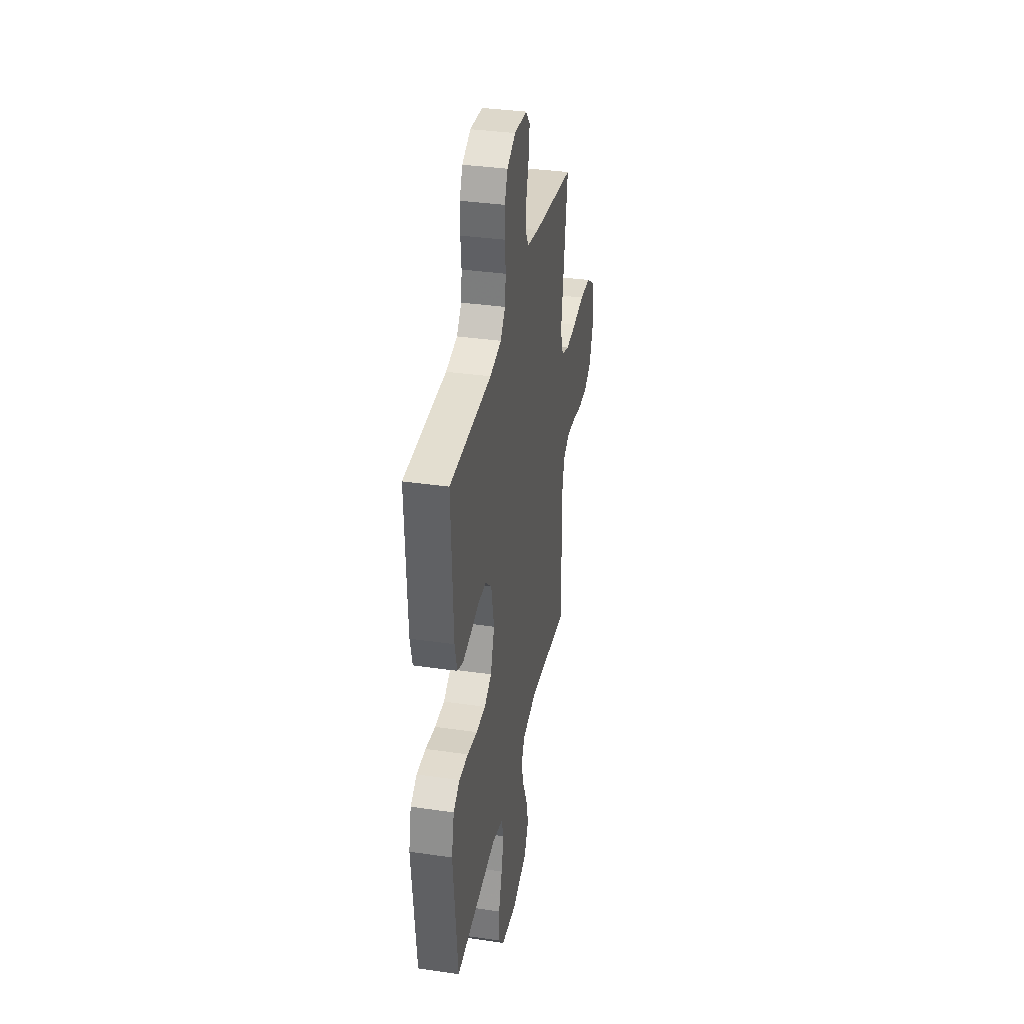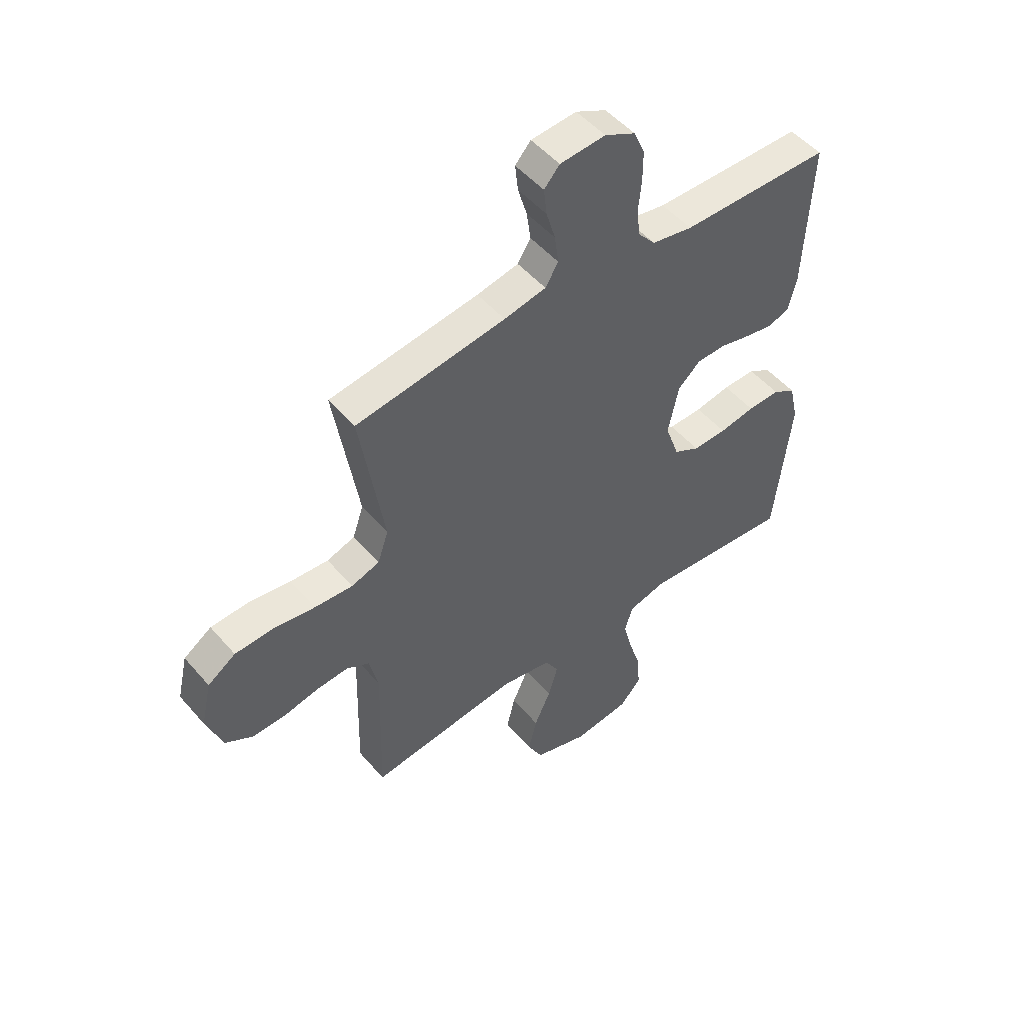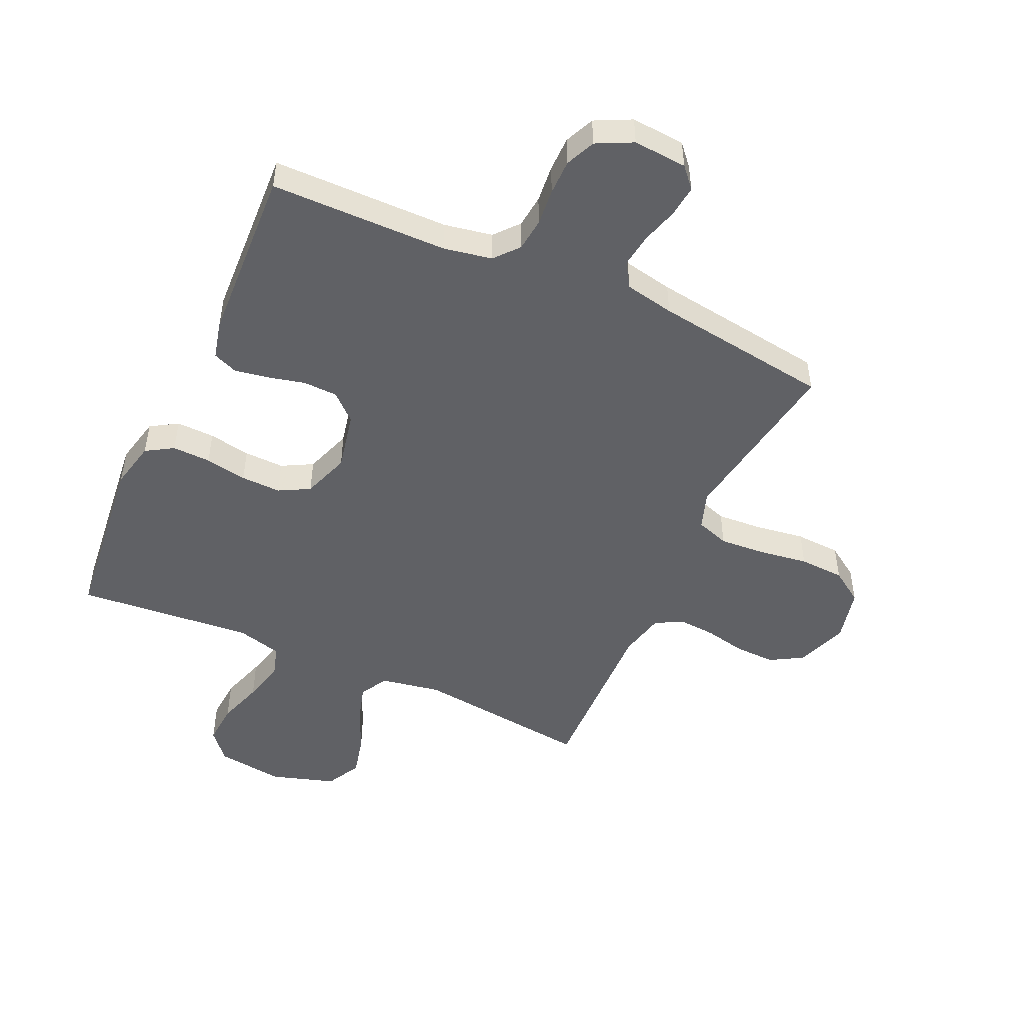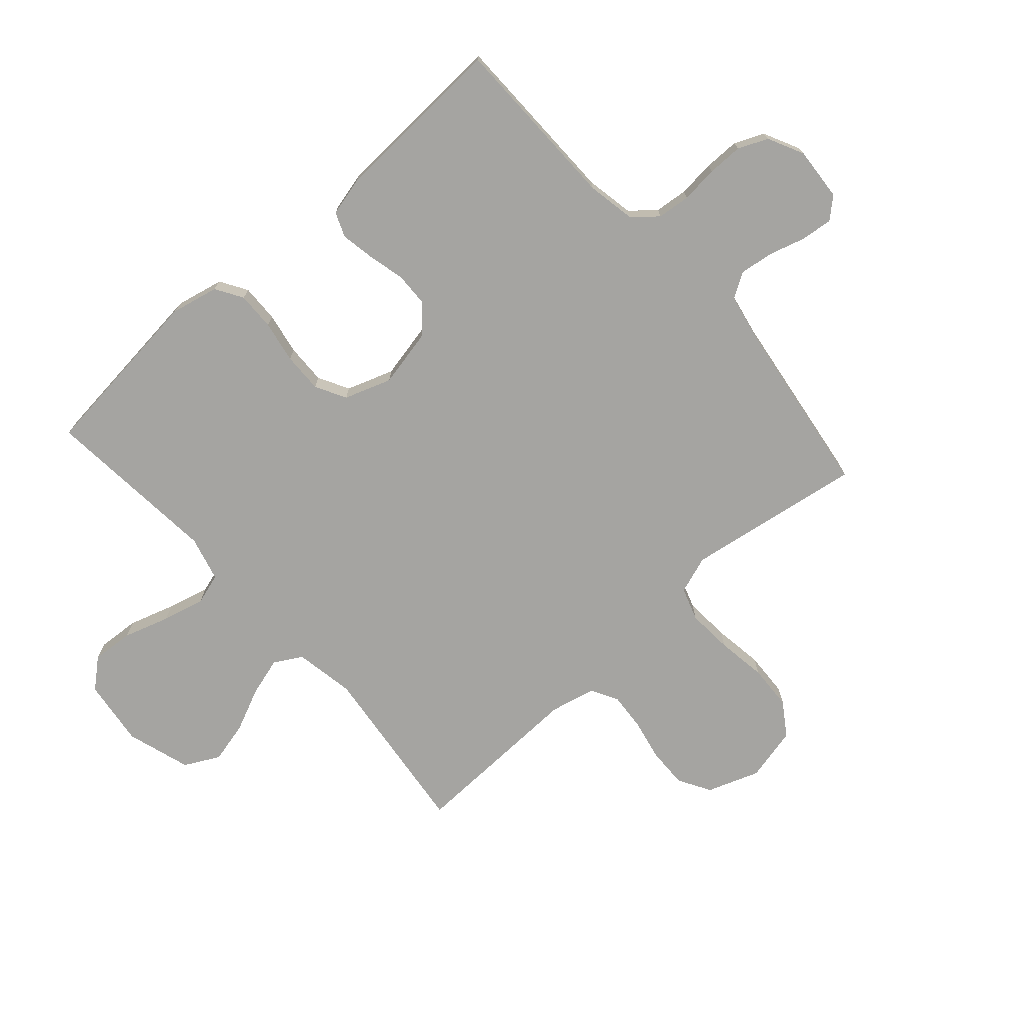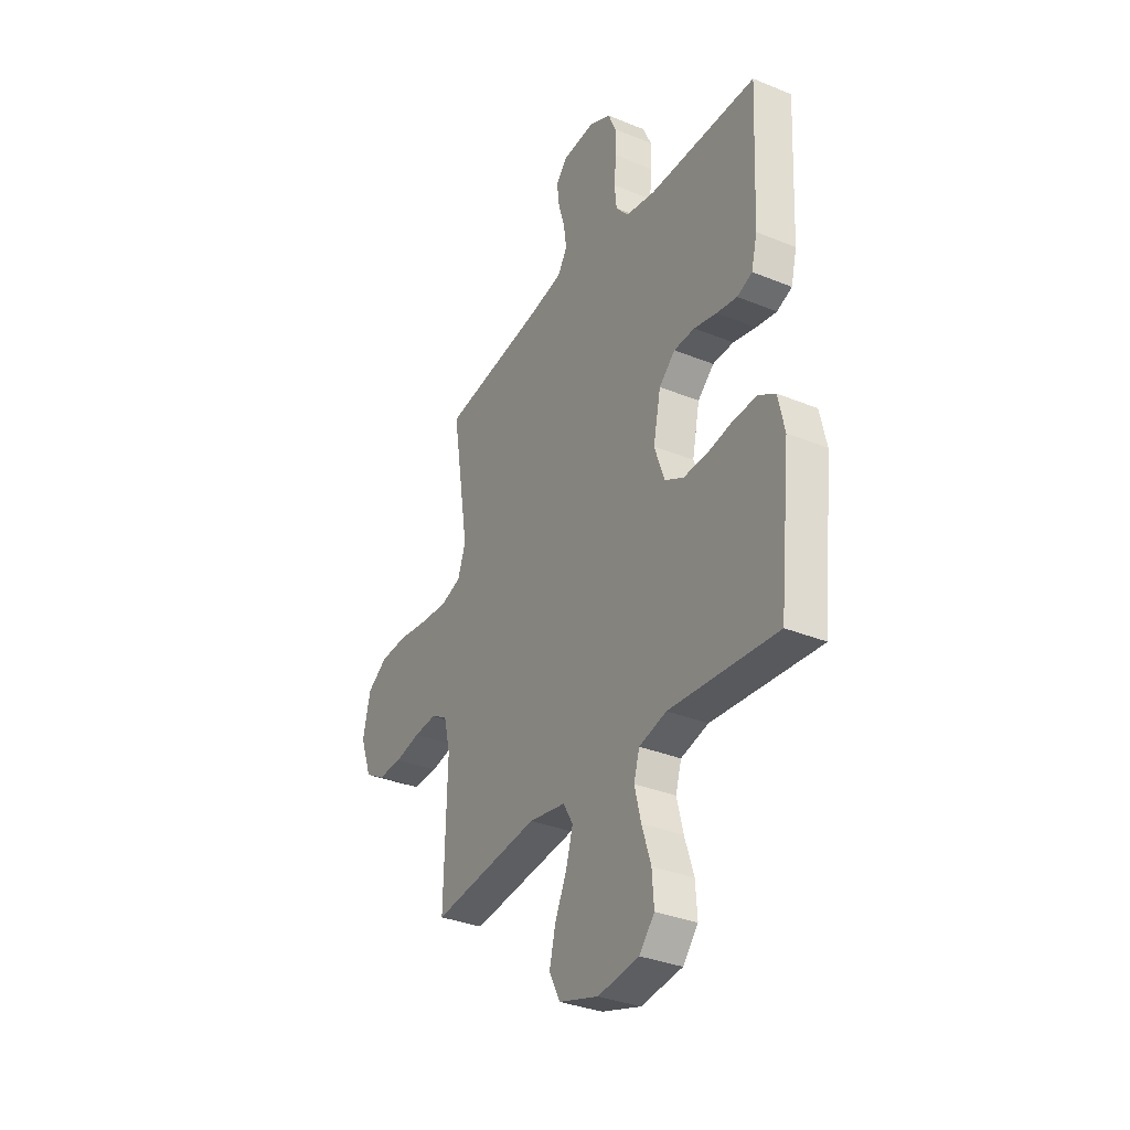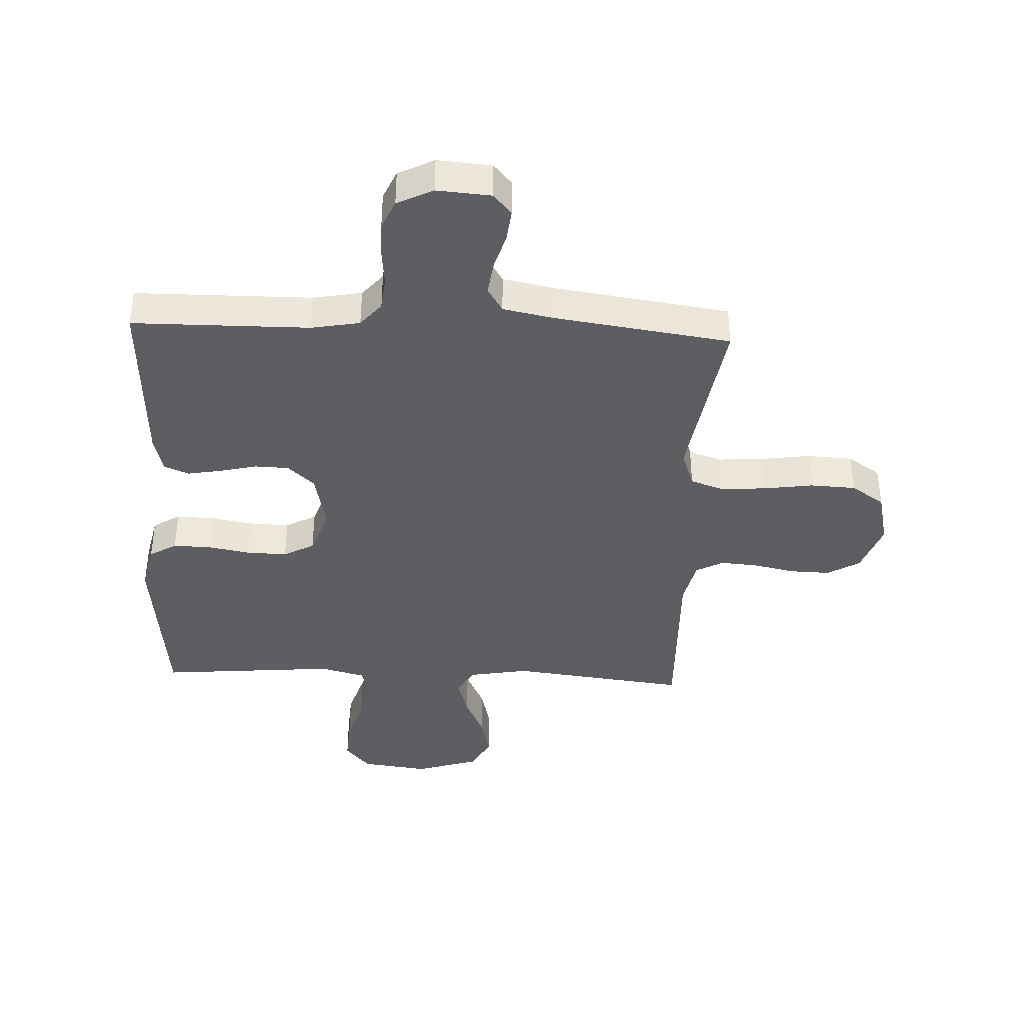
<metadata>
{"format":"obj","ext":"obj","renderer":"f3d","projection":"perspective","resolution":1024,"background":"white","views":[{"elev":35.4,"azim":-79.1,"up":"+Z"},{"elev":50.6,"azim":140.9,"up":"+Z"},{"elev":-48.9,"azim":-24.4,"up":"+Y"},{"elev":-73.2,"azim":-48.2,"up":"+Y"},{"elev":-33.6,"azim":-119.2,"up":"+Z"},{"elev":-39.4,"azim":-2.5,"up":"+Y"}]}
</metadata>
<code>
v 0.5 0.07 -0.5
v 0.2 0.07 -0.464
v 0.098 0.07 -0.482
v 0.071 0.07 -0.529
v 0.09 0.07 -0.595
v 0.123 0.07 -0.668
v 0.14 0.07 -0.739
v 0.109 0.07 -0.798
v 0 0.07 -0.832
v -0.114 0.07 -0.817
v -0.156 0.07 -0.768
v -0.151 0.07 -0.697
v -0.126 0.07 -0.619
v -0.108 0.07 -0.547
v -0.124 0.07 -0.494
v -0.2 0.07 -0.474
v -0.5 0.07 -0.5
v -0.532 0.07 -0.2
v -0.514 0.07 -0.119
v -0.468 0.07 -0.091
v -0.403 0.07 -0.093
v -0.332 0.07 -0.106
v -0.264 0.07 -0.108
v -0.212 0.07 -0.08
v -0.184 0.07 0
v -0.205 0.07 0.1
v -0.25 0.07 0.141
v -0.308 0.07 0.143
v -0.371 0.07 0.128
v -0.428 0.07 0.118
v -0.47 0.07 0.135
v -0.486 0.07 0.2
v -0.5 0.07 0.5
v -0.2 0.07 0.502
v -0.118 0.07 0.517
v -0.083 0.07 0.558
v -0.077 0.07 0.614
v -0.083 0.07 0.677
v -0.083 0.07 0.737
v -0.061 0.07 0.787
v 0 0.07 0.817
v 0.091 0.07 0.81
v 0.122 0.07 0.775
v 0.116 0.07 0.721
v 0.098 0.07 0.66
v 0.09 0.07 0.602
v 0.116 0.07 0.56
v 0.2 0.07 0.543
v 0.5 0.07 0.5
v 0.452 0.07 0.2
v 0.474 0.07 0.136
v 0.53 0.07 0.117
v 0.607 0.07 0.122
v 0.691 0.07 0.134
v 0.768 0.07 0.13
v 0.824 0.07 0.092
v 0.845 0.07 0
v 0.813 0.07 -0.088
v 0.758 0.07 -0.12
v 0.69 0.07 -0.118
v 0.619 0.07 -0.103
v 0.556 0.07 -0.098
v 0.51 0.07 -0.123
v 0.492 0.07 -0.2
v 0.5 0 -0.5
v 0.2 0 -0.464
v 0.098 0 -0.482
v 0.071 0 -0.529
v 0.09 0 -0.595
v 0.123 0 -0.668
v 0.14 0 -0.739
v 0.109 0 -0.798
v 0 0 -0.832
v -0.114 0 -0.817
v -0.156 0 -0.768
v -0.151 0 -0.697
v -0.126 0 -0.619
v -0.108 0 -0.547
v -0.124 0 -0.494
v -0.2 0 -0.474
v -0.5 0 -0.5
v -0.532 0 -0.2
v -0.514 0 -0.119
v -0.468 0 -0.091
v -0.403 0 -0.093
v -0.332 0 -0.106
v -0.264 0 -0.108
v -0.212 0 -0.08
v -0.184 0 0
v -0.205 0 0.1
v -0.25 0 0.141
v -0.308 0 0.143
v -0.371 0 0.128
v -0.428 0 0.118
v -0.47 0 0.135
v -0.486 0 0.2
v -0.5 0 0.5
v -0.2 0 0.502
v -0.118 0 0.517
v -0.083 0 0.558
v -0.077 0 0.614
v -0.083 0 0.677
v -0.083 0 0.737
v -0.061 0 0.787
v 0 0 0.817
v 0.091 0 0.81
v 0.122 0 0.775
v 0.116 0 0.721
v 0.098 0 0.66
v 0.09 0 0.602
v 0.116 0 0.56
v 0.2 0 0.543
v 0.5 0 0.5
v 0.452 0 0.2
v 0.474 0 0.136
v 0.53 0 0.117
v 0.607 0 0.122
v 0.691 0 0.134
v 0.768 0 0.13
v 0.824 0 0.092
v 0.845 0 0
v 0.813 0 -0.088
v 0.758 0 -0.12
v 0.69 0 -0.118
v 0.619 0 -0.103
v 0.556 0 -0.098
v 0.51 0 -0.123
v 0.492 0 -0.2
f 58 59 60 61
f 58 61 62
f 57 58 62
f 56 57 62
f 53 54 55 56
f 52 53 56 62
f 51 52 62 63
f 48 49 50
f 47 48 50 51
f 42 43 44 45
f 42 45 46
f 41 42 46
f 40 41 46
f 37 38 39 40
f 37 40 46 47
f 31 32 33 34
f 31 34 35
f 28 29 30 31
f 28 31 35
f 27 28 35 36
f 19 20 21 22
f 19 22 23
f 16 17 18 19
f 15 16 19 23
f 10 11 12 13
f 10 13 14
f 9 10 14
f 8 9 14 15
f 5 6 7 8
f 4 5 8 15
f 64 1 2
f 64 2 3
f 63 64 3
f 51 63 3
f 36 37 47 51
f 26 27 36 51
f 25 26 51 3
f 24 25 3 4
f 4 15 23 24
f 125 124 123 122
f 126 125 122
f 126 122 121
f 126 121 120
f 120 119 118 117
f 126 120 117 116
f 127 126 116 115
f 114 113 112
f 115 114 112 111
f 109 108 107 106
f 110 109 106
f 110 106 105
f 110 105 104
f 104 103 102 101
f 111 110 104 101
f 98 97 96 95
f 99 98 95
f 95 94 93 92
f 99 95 92
f 100 99 92 91
f 86 85 84 83
f 87 86 83
f 83 82 81 80
f 87 83 80 79
f 77 76 75 74
f 78 77 74
f 78 74 73
f 79 78 73 72
f 72 71 70 69
f 79 72 69 68
f 66 65 128
f 67 66 128
f 67 128 127
f 67 127 115
f 115 111 101 100
f 115 100 91 90
f 67 115 90 89
f 68 67 89 88
f 88 87 79 68
f 1 65 66 2
f 2 66 67 3
f 3 67 68 4
f 4 68 69 5
f 5 69 70 6
f 6 70 71 7
f 7 71 72 8
f 8 72 73 9
f 9 73 74 10
f 10 74 75 11
f 11 75 76 12
f 12 76 77 13
f 13 77 78 14
f 14 78 79 15
f 15 79 80 16
f 16 80 81 17
f 17 81 82 18
f 18 82 83 19
f 19 83 84 20
f 20 84 85 21
f 21 85 86 22
f 22 86 87 23
f 23 87 88 24
f 24 88 89 25
f 25 89 90 26
f 26 90 91 27
f 27 91 92 28
f 28 92 93 29
f 29 93 94 30
f 30 94 95 31
f 31 95 96 32
f 32 96 97 33
f 33 97 98 34
f 34 98 99 35
f 35 99 100 36
f 36 100 101 37
f 37 101 102 38
f 38 102 103 39
f 39 103 104 40
f 40 104 105 41
f 41 105 106 42
f 42 106 107 43
f 43 107 108 44
f 44 108 109 45
f 45 109 110 46
f 46 110 111 47
f 47 111 112 48
f 48 112 113 49
f 49 113 114 50
f 50 114 115 51
f 51 115 116 52
f 52 116 117 53
f 53 117 118 54
f 54 118 119 55
f 55 119 120 56
f 56 120 121 57
f 57 121 122 58
f 58 122 123 59
f 59 123 124 60
f 60 124 125 61
f 61 125 126 62
f 62 126 127 63
f 63 127 128 64
f 64 128 65 1

</code>
